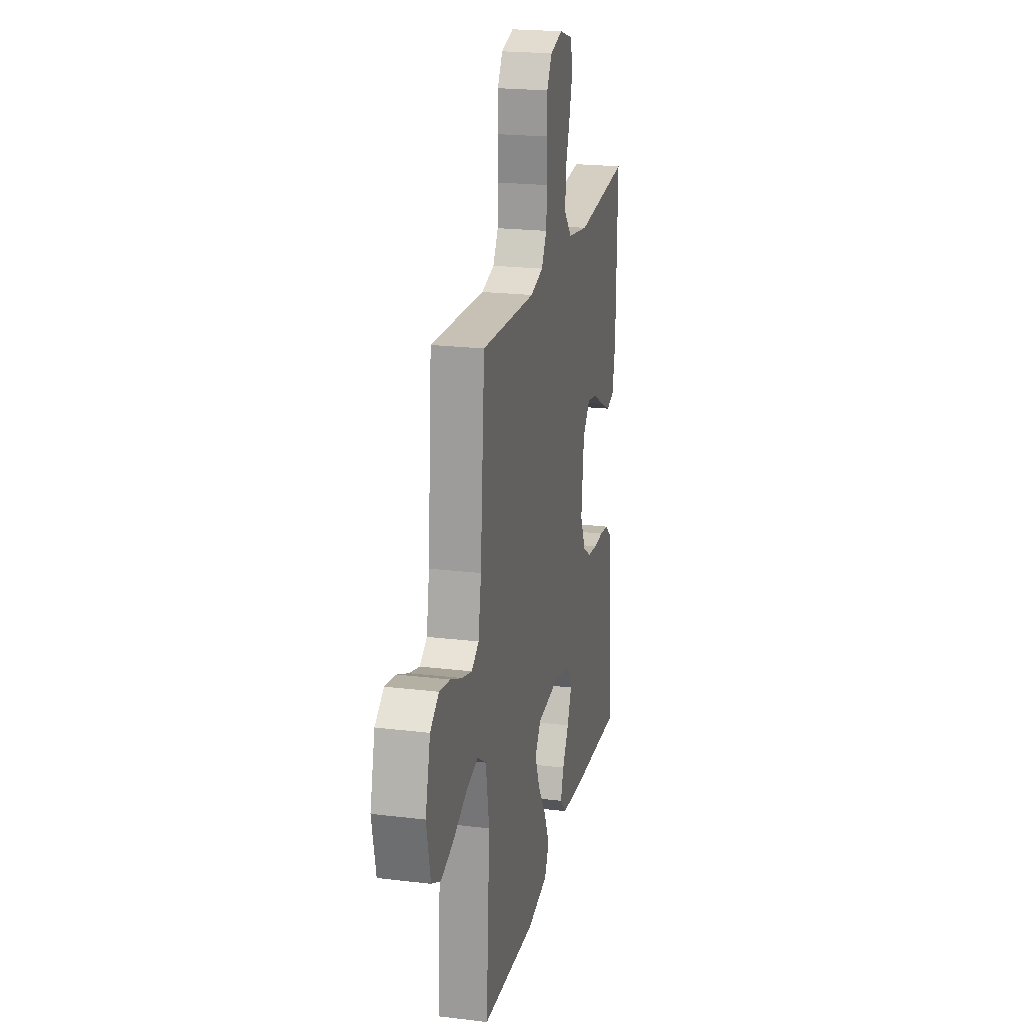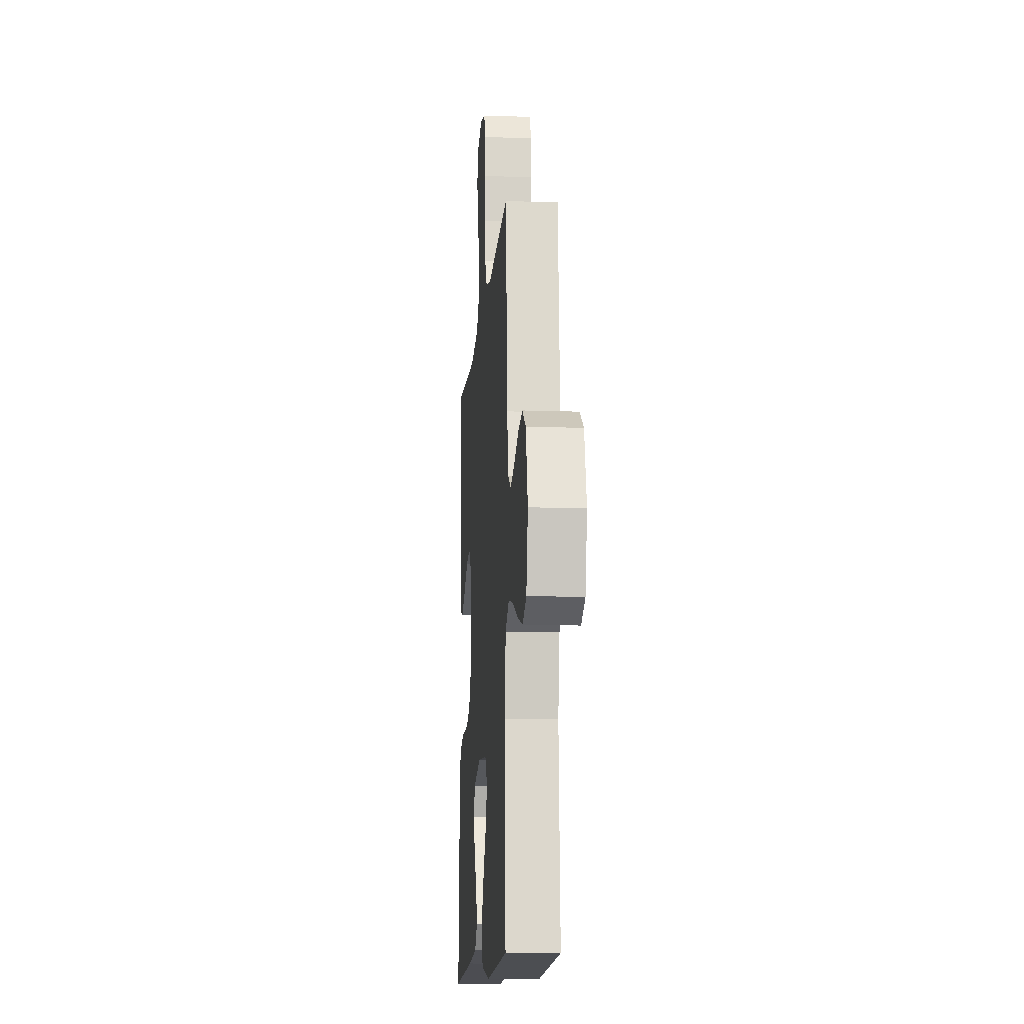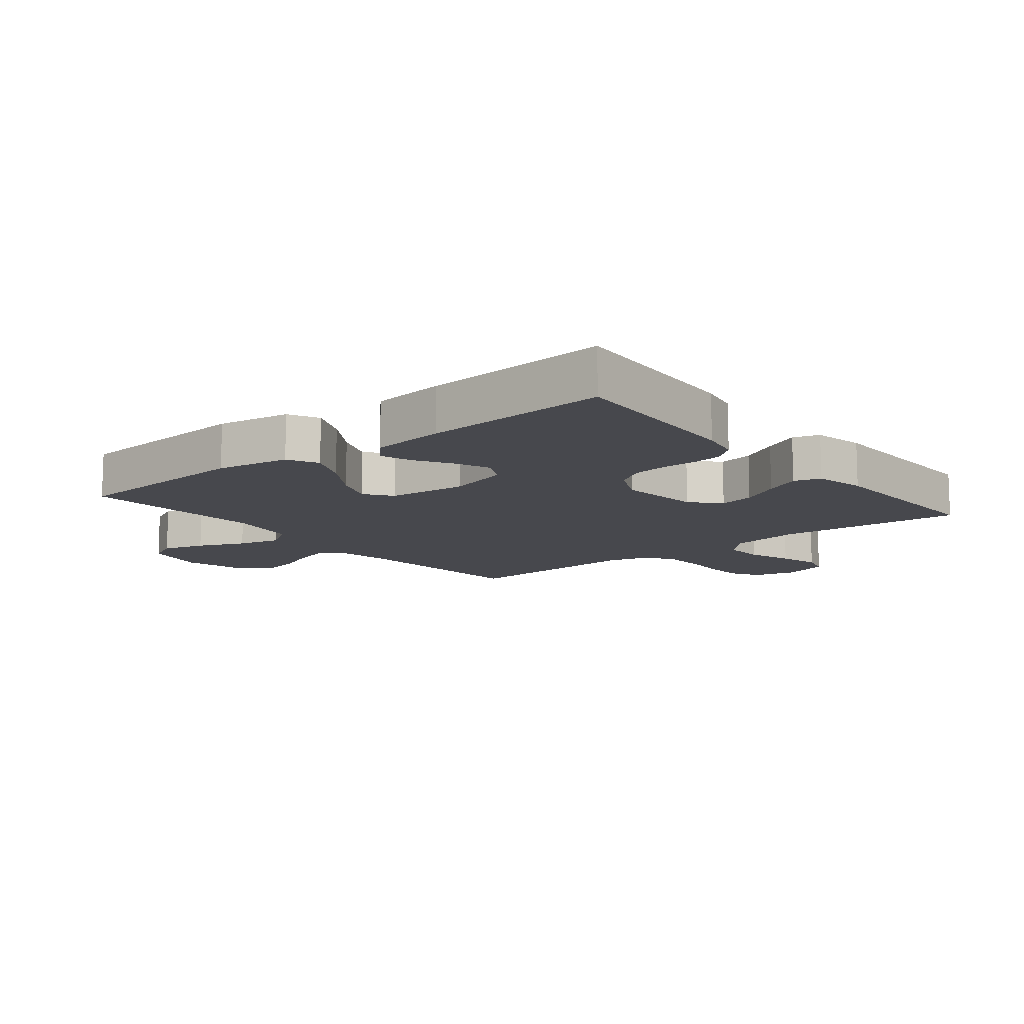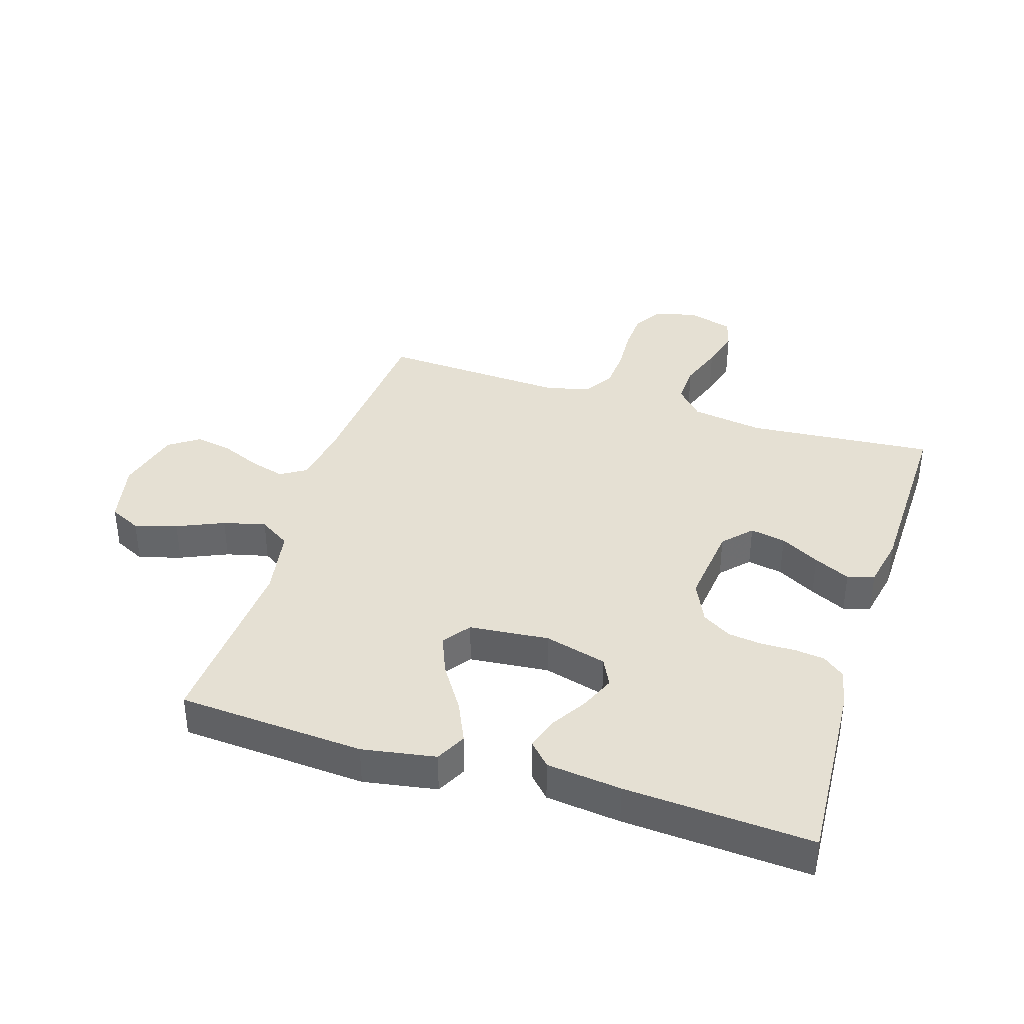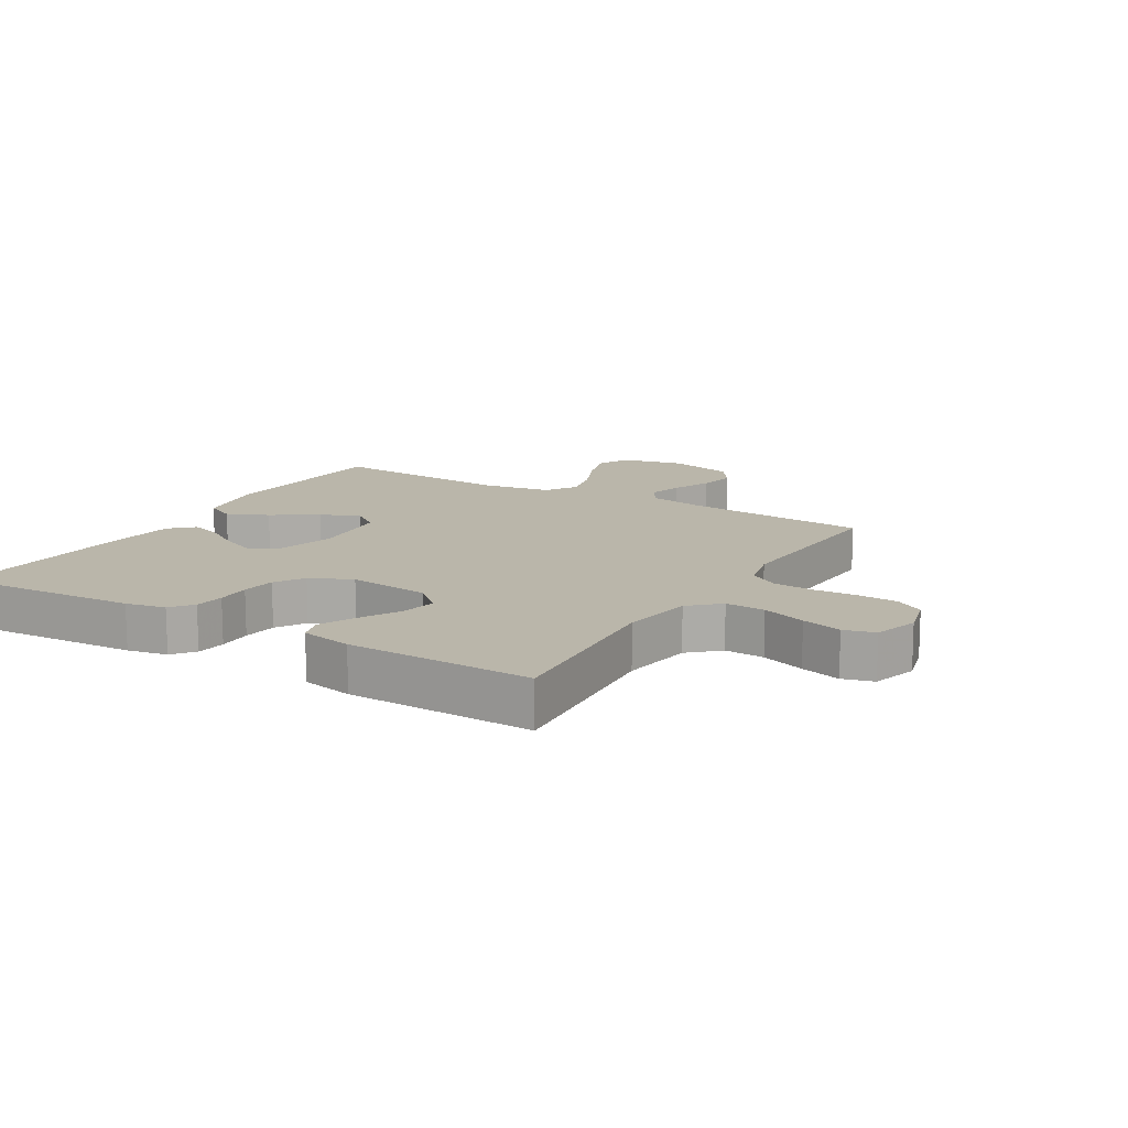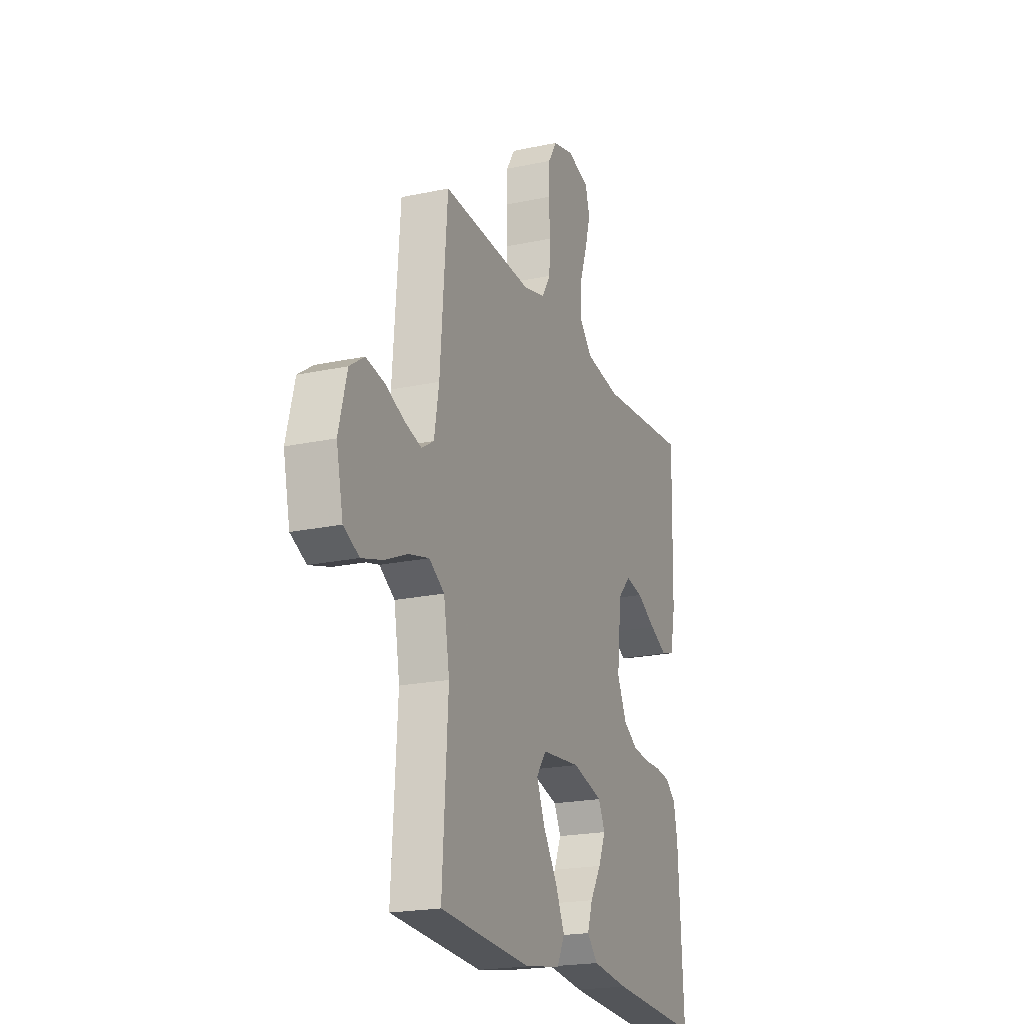
<metadata>
{"format":"obj","ext":"obj","renderer":"f3d","projection":"perspective","resolution":1024,"background":"white","views":[{"elev":21.4,"azim":102.1,"up":"+Z"},{"elev":-12.8,"azim":85.4,"up":"+Z"},{"elev":-11.7,"azim":-141.1,"up":"+Y"},{"elev":38.2,"azim":-162.6,"up":"+Y"},{"elev":13.8,"azim":-59.2,"up":"+Y"},{"elev":-20.7,"azim":111.2,"up":"+Z"}]}
</metadata>
<code>
v 0.5 0.07 0.5
v 0.524 0.07 0.2
v 0.54 0.07 0.109
v 0.58 0.07 0.084
v 0.636 0.07 0.1
v 0.699 0.07 0.127
v 0.759 0.07 0.138
v 0.807 0.07 0.105
v 0.834 0.07 0
v 0.812 0.07 -0.102
v 0.761 0.07 -0.127
v 0.693 0.07 -0.107
v 0.618 0.07 -0.074
v 0.55 0.07 -0.057
v 0.5 0.07 -0.089
v 0.481 0.07 -0.2
v 0.5 0.07 -0.5
v 0.2 0.07 -0.52
v 0.082 0.07 -0.5
v 0.057 0.07 -0.451
v 0.087 0.07 -0.385
v 0.134 0.07 -0.313
v 0.16 0.07 -0.249
v 0.128 0.07 -0.205
v 0 0.07 -0.193
v -0.1 0.07 -0.22
v -0.122 0.07 -0.265
v -0.098 0.07 -0.321
v -0.062 0.07 -0.379
v -0.045 0.07 -0.43
v -0.08 0.07 -0.467
v -0.2 0.07 -0.481
v -0.5 0.07 -0.5
v -0.482 0.07 -0.2
v -0.469 0.07 -0.136
v -0.434 0.07 -0.108
v -0.386 0.07 -0.102
v -0.331 0.07 -0.103
v -0.276 0.07 -0.096
v -0.229 0.07 -0.067
v -0.198 0.07 0
v -0.213 0.07 0.133
v -0.255 0.07 0.178
v -0.312 0.07 0.167
v -0.375 0.07 0.132
v -0.433 0.07 0.104
v -0.476 0.07 0.117
v -0.493 0.07 0.2
v -0.5 0.07 0.5
v -0.2 0.07 0.475
v -0.084 0.07 0.493
v -0.041 0.07 0.54
v -0.044 0.07 0.604
v -0.069 0.07 0.675
v -0.087 0.07 0.74
v -0.073 0.07 0.79
v 0 0.07 0.812
v 0.069 0.07 0.794
v 0.097 0.07 0.748
v 0.1 0.07 0.684
v 0.096 0.07 0.614
v 0.1 0.07 0.549
v 0.129 0.07 0.502
v 0.2 0.07 0.484
v 0.5 0 0.5
v 0.524 0 0.2
v 0.54 0 0.109
v 0.58 0 0.084
v 0.636 0 0.1
v 0.699 0 0.127
v 0.759 0 0.138
v 0.807 0 0.105
v 0.834 0 0
v 0.812 0 -0.102
v 0.761 0 -0.127
v 0.693 0 -0.107
v 0.618 0 -0.074
v 0.55 0 -0.057
v 0.5 0 -0.089
v 0.481 0 -0.2
v 0.5 0 -0.5
v 0.2 0 -0.52
v 0.082 0 -0.5
v 0.057 0 -0.451
v 0.087 0 -0.385
v 0.134 0 -0.313
v 0.16 0 -0.249
v 0.128 0 -0.205
v 0 0 -0.193
v -0.1 0 -0.22
v -0.122 0 -0.265
v -0.098 0 -0.321
v -0.062 0 -0.379
v -0.045 0 -0.43
v -0.08 0 -0.467
v -0.2 0 -0.481
v -0.5 0 -0.5
v -0.482 0 -0.2
v -0.469 0 -0.136
v -0.434 0 -0.108
v -0.386 0 -0.102
v -0.331 0 -0.103
v -0.276 0 -0.096
v -0.229 0 -0.067
v -0.198 0 0
v -0.213 0 0.133
v -0.255 0 0.178
v -0.312 0 0.167
v -0.375 0 0.132
v -0.433 0 0.104
v -0.476 0 0.117
v -0.493 0 0.2
v -0.5 0 0.5
v -0.2 0 0.475
v -0.084 0 0.493
v -0.041 0 0.54
v -0.044 0 0.604
v -0.069 0 0.675
v -0.087 0 0.74
v -0.073 0 0.79
v 0 0 0.812
v 0.069 0 0.794
v 0.097 0 0.748
v 0.1 0 0.684
v 0.096 0 0.614
v 0.1 0 0.549
v 0.129 0 0.502
v 0.2 0 0.484
f 59 60 61
f 58 59 61
f 57 58 61
f 56 57 61
f 55 56 61
f 54 55 61
f 53 54 61
f 52 53 61 62
f 51 52 62 63
f 48 49 50
f 47 48 50
f 46 47 50
f 45 46 50
f 44 45 50
f 51 63 64
f 50 51 64
f 44 50 64
f 43 44 64
f 36 37 38
f 35 36 38
f 34 35 38
f 33 34 38
f 32 33 38
f 31 32 38
f 30 31 38
f 29 30 38
f 28 29 38
f 27 28 38 39
f 26 27 39 40
f 20 21 22
f 19 20 22
f 18 19 22
f 17 18 22
f 16 17 22
f 15 16 22 23
f 14 15 23 24
f 11 12 13
f 10 11 13
f 9 10 13
f 8 9 13
f 7 8 13
f 6 7 13
f 5 6 13
f 4 5 13 14
f 14 24 25
f 4 14 25
f 3 4 25
f 64 1 2
f 43 64 2
f 42 43 2
f 26 40 41
f 26 41 42
f 25 26 42
f 3 25 42
f 2 3 42
f 125 124 123
f 125 123 122
f 125 122 121
f 125 121 120
f 125 120 119
f 125 119 118
f 125 118 117
f 126 125 117 116
f 127 126 116 115
f 114 113 112
f 114 112 111
f 114 111 110
f 114 110 109
f 114 109 108
f 128 127 115
f 128 115 114
f 128 114 108
f 128 108 107
f 102 101 100
f 102 100 99
f 102 99 98
f 102 98 97
f 102 97 96
f 102 96 95
f 102 95 94
f 102 94 93
f 102 93 92
f 103 102 92 91
f 104 103 91 90
f 86 85 84
f 86 84 83
f 86 83 82
f 86 82 81
f 86 81 80
f 87 86 80 79
f 88 87 79 78
f 77 76 75
f 77 75 74
f 77 74 73
f 77 73 72
f 77 72 71
f 77 71 70
f 77 70 69
f 78 77 69 68
f 89 88 78
f 89 78 68
f 89 68 67
f 66 65 128
f 66 128 107
f 66 107 106
f 105 104 90
f 106 105 90
f 106 90 89
f 106 89 67
f 106 67 66
f 1 65 66 2
f 2 66 67 3
f 3 67 68 4
f 4 68 69 5
f 5 69 70 6
f 6 70 71 7
f 7 71 72 8
f 8 72 73 9
f 9 73 74 10
f 10 74 75 11
f 11 75 76 12
f 12 76 77 13
f 13 77 78 14
f 14 78 79 15
f 15 79 80 16
f 16 80 81 17
f 17 81 82 18
f 18 82 83 19
f 19 83 84 20
f 20 84 85 21
f 21 85 86 22
f 22 86 87 23
f 23 87 88 24
f 24 88 89 25
f 25 89 90 26
f 26 90 91 27
f 27 91 92 28
f 28 92 93 29
f 29 93 94 30
f 30 94 95 31
f 31 95 96 32
f 32 96 97 33
f 33 97 98 34
f 34 98 99 35
f 35 99 100 36
f 36 100 101 37
f 37 101 102 38
f 38 102 103 39
f 39 103 104 40
f 40 104 105 41
f 41 105 106 42
f 42 106 107 43
f 43 107 108 44
f 44 108 109 45
f 45 109 110 46
f 46 110 111 47
f 47 111 112 48
f 48 112 113 49
f 49 113 114 50
f 50 114 115 51
f 51 115 116 52
f 52 116 117 53
f 53 117 118 54
f 54 118 119 55
f 55 119 120 56
f 56 120 121 57
f 57 121 122 58
f 58 122 123 59
f 59 123 124 60
f 60 124 125 61
f 61 125 126 62
f 62 126 127 63
f 63 127 128 64
f 64 128 65 1

</code>
